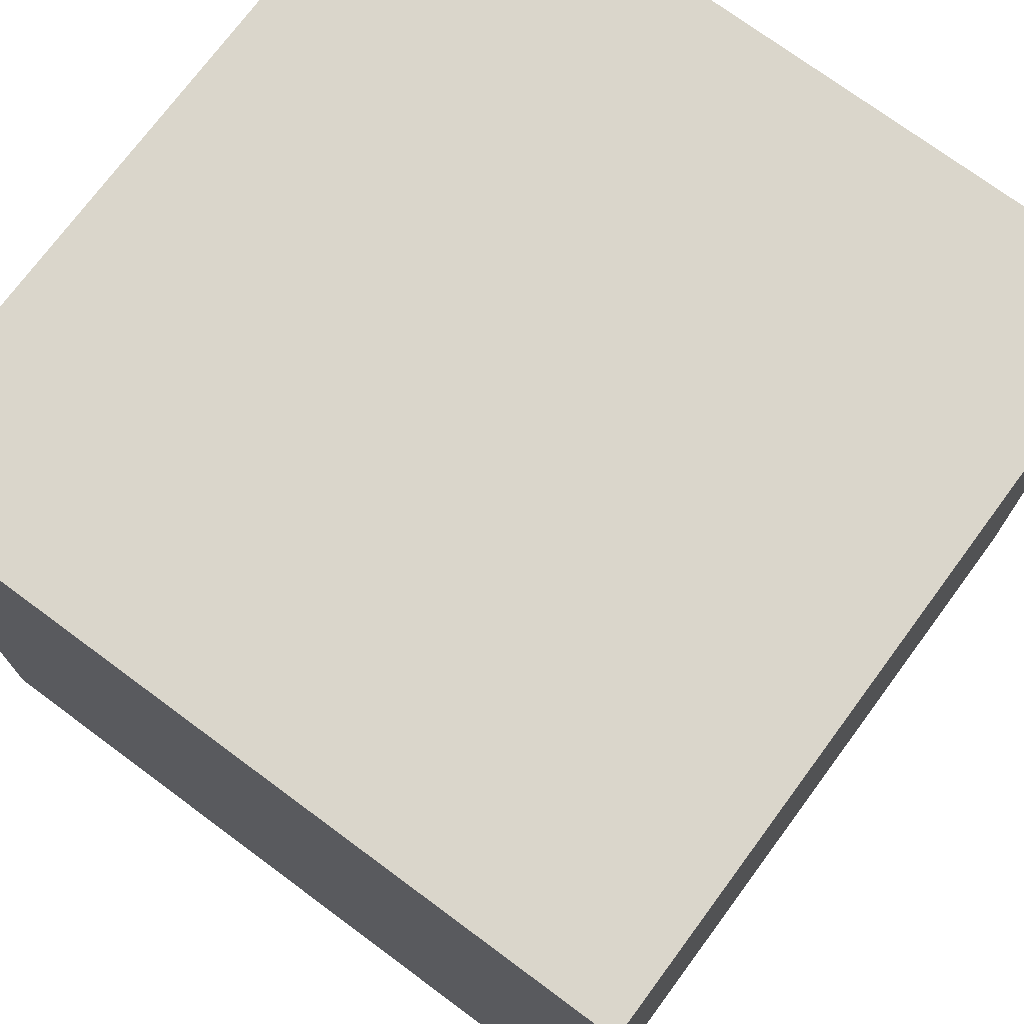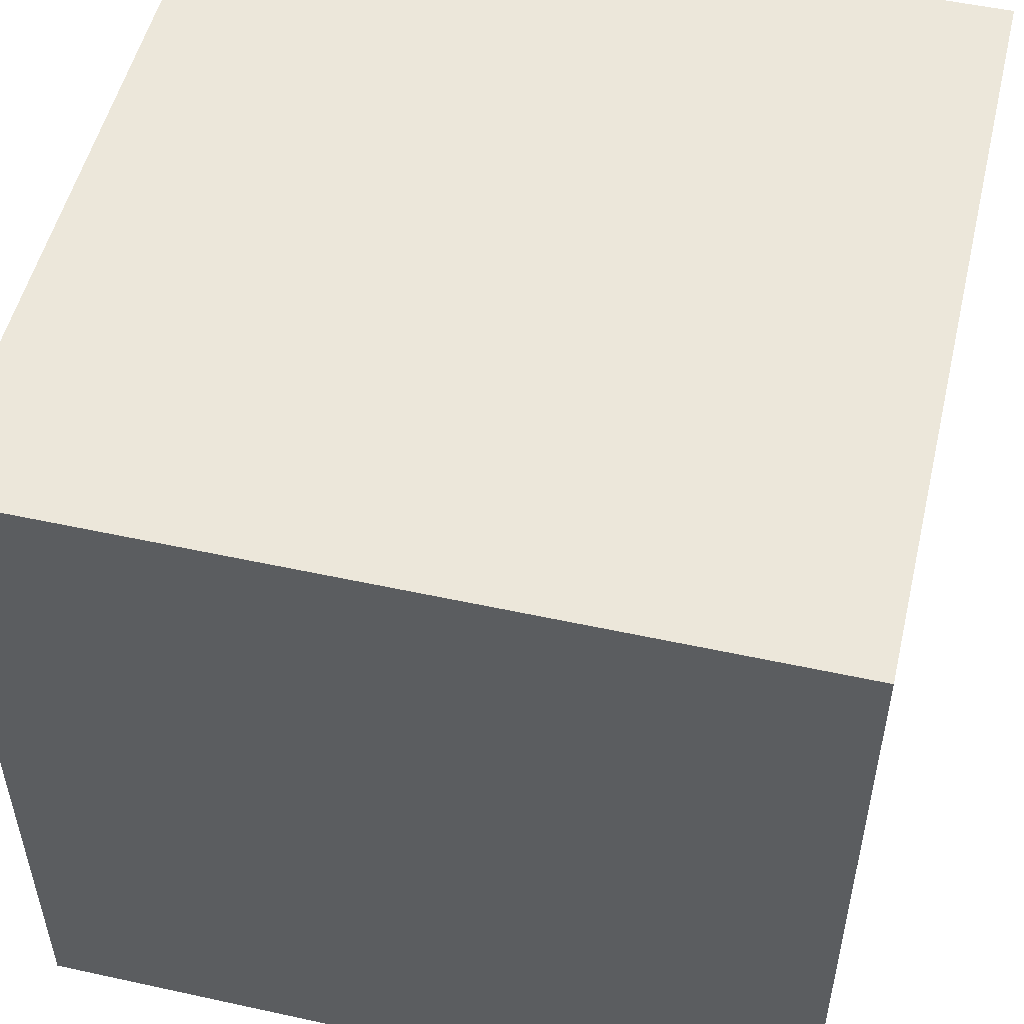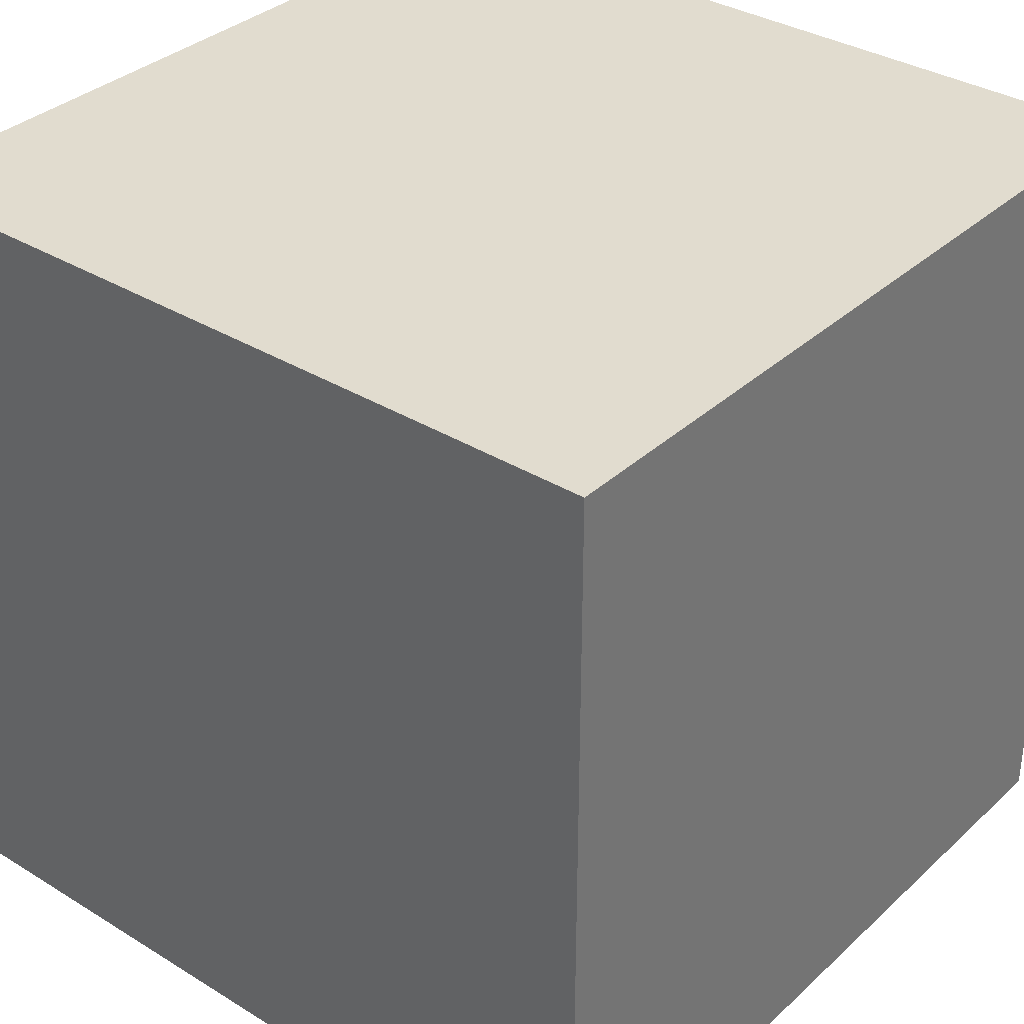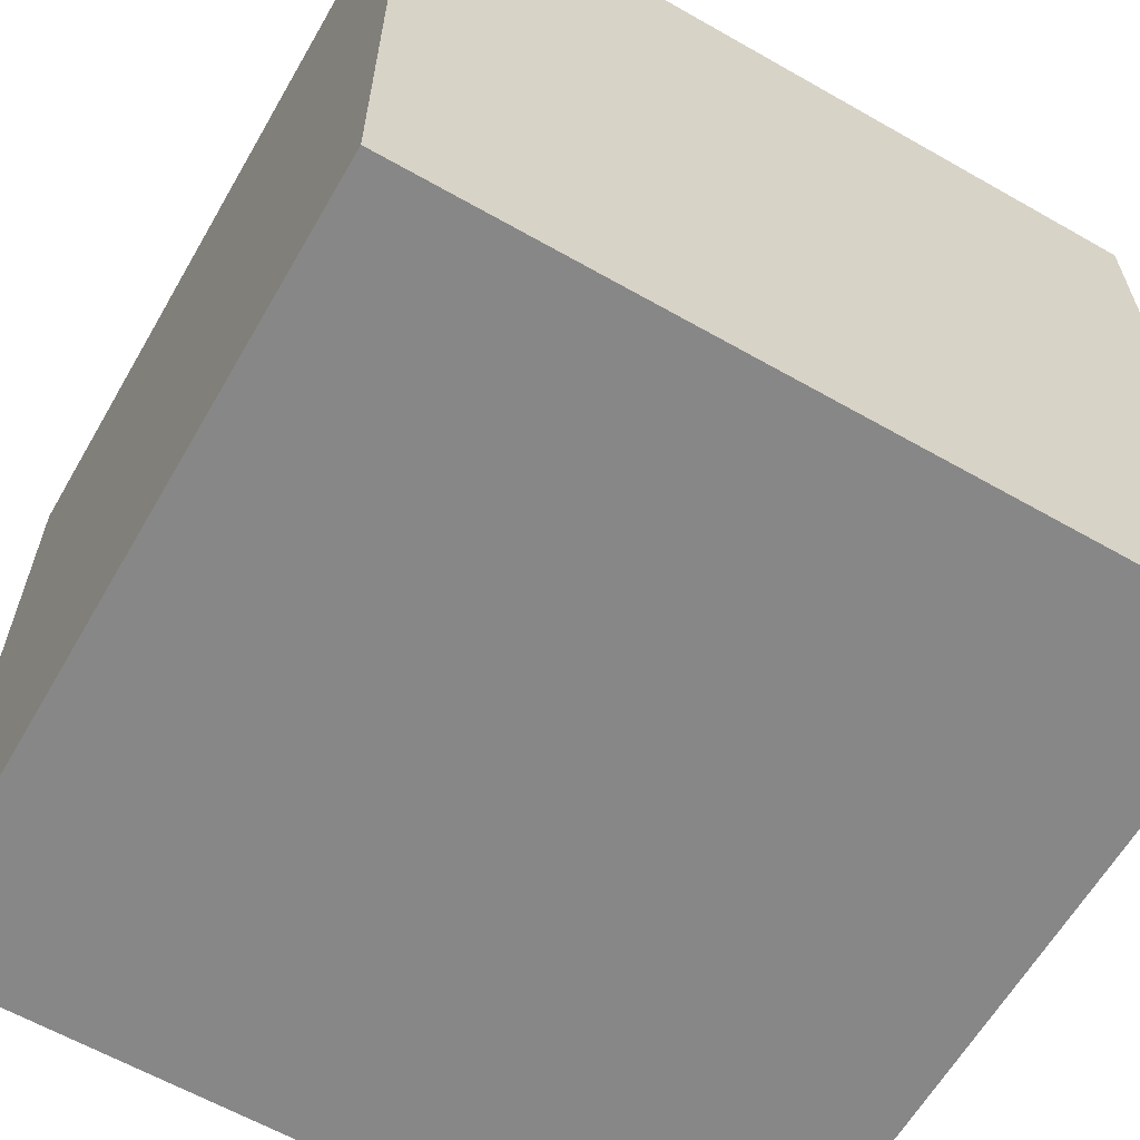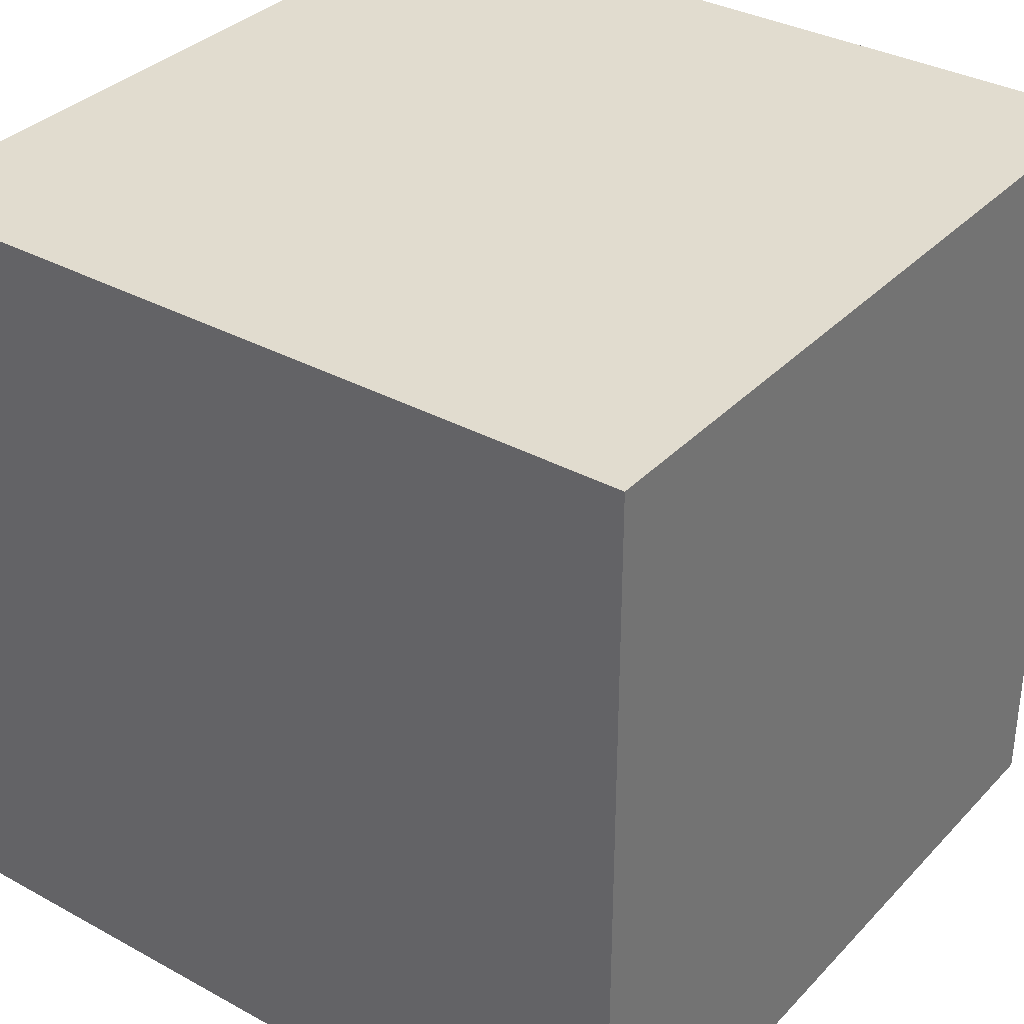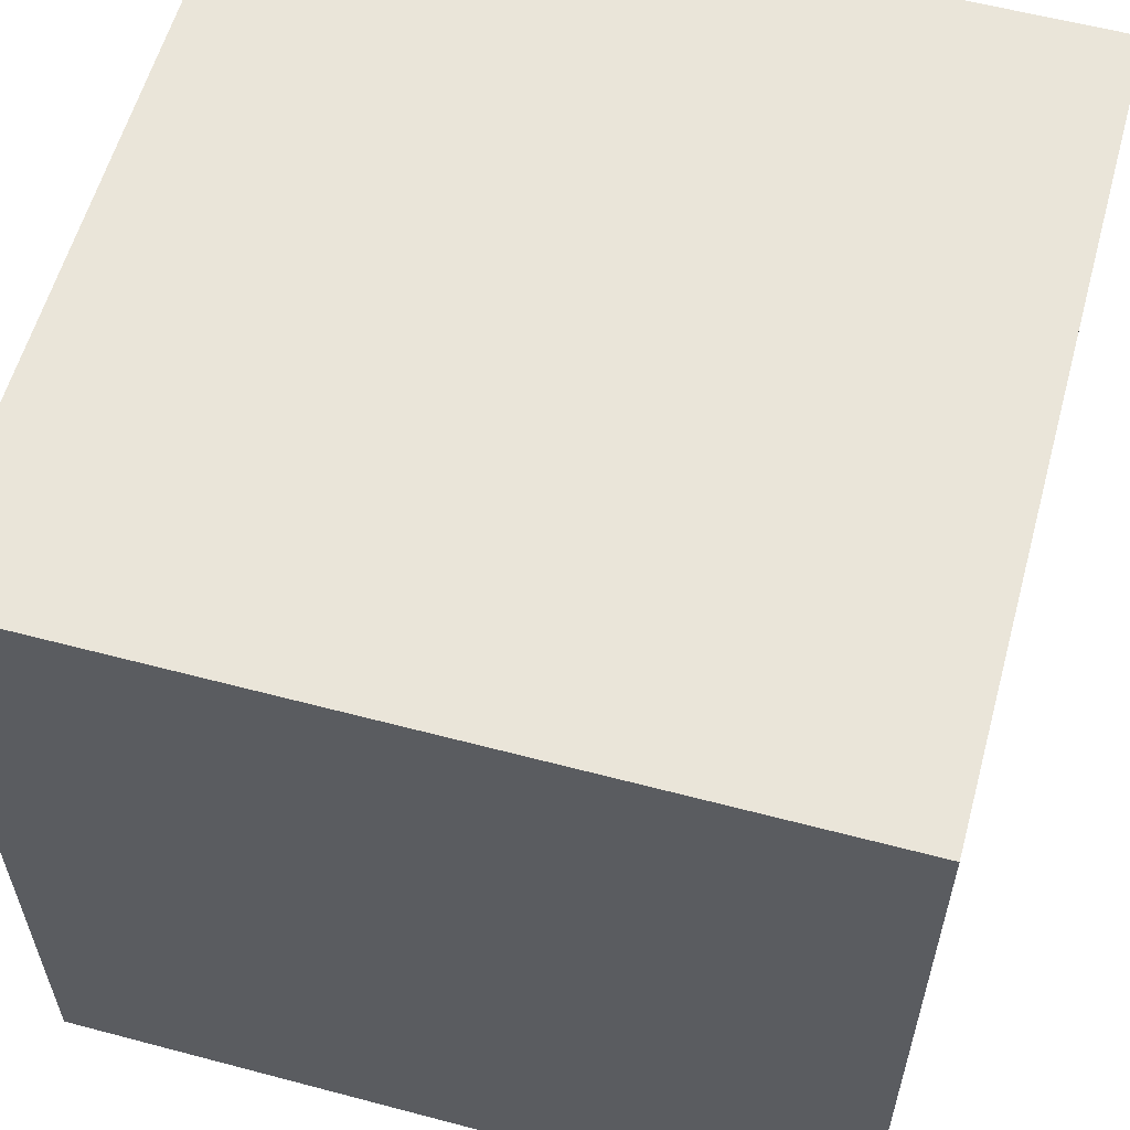
<metadata>
{"format":"obj","ext":"obj","renderer":"f3d","projection":"perspective","resolution":1024,"background":"white","views":[{"elev":73.7,"azim":126.5,"up":"+Z"},{"elev":52.1,"azim":-166.7,"up":"+Y"},{"elev":34.5,"azim":39.5,"up":"+Z"},{"elev":-62.3,"azim":-30.0,"up":"+Y"},{"elev":34.3,"azim":36.4,"up":"+Y"},{"elev":58.6,"azim":-164.7,"up":"+Y"}]}
</metadata>
<code>
g
v -0.5 -0.5 0.5
v 0.5 -0.5 0.5
v -0.5 0.5 0.5
v 0.5 0.5 0.5
v -0.5 0.5 -0.5
v 0.5 0.5 -0.5
v -0.5 -0.5 -0.5
v 0.5 -0.5 -0.5
v 0.5 -0.5 -0.5
v 0.5 -0.5 -0.5
v 0.5 -0.5 -0.5
v 0.5 -0.5 -0.5
v -0.5 -0.5 -0.5
v -0.5 -0.5 -0.5
v -0.5 -0.5 -0.5
v 0.5 0.5 -0.5
v 0.5 0.5 -0.5
v 0.5 0.5 -0.5
v -0.5 0.5 -0.5
v -0.5 0.5 -0.5
v -0.5 0.5 -0.5
v -0.5 0.5 -0.5
v 0.5 0.5 0.5
v 0.5 0.5 0.5
v 0.5 0.5 0.5
v 0.5 0.5 0.5
v -0.5 0.5 0.5
v -0.5 0.5 0.5
v -0.5 0.5 0.5
v 0.5 -0.5 0.5
v 0.5 -0.5 0.5
v 0.5 -0.5 0.5
v -0.5 -0.5 0.5
v -0.5 -0.5 0.5
v -0.5 -0.5 0.5
v -0.5 -0.5 0.5
g
f 1 2 3
f 27 30 4
f 28 23 5
f 19 24 6
f 20 16 7
f 13 17 8
f 14 9 33
f 34 10 31
f 32 11 25
f 26 12 18
f 15 35 21
f 22 36 29

</code>
